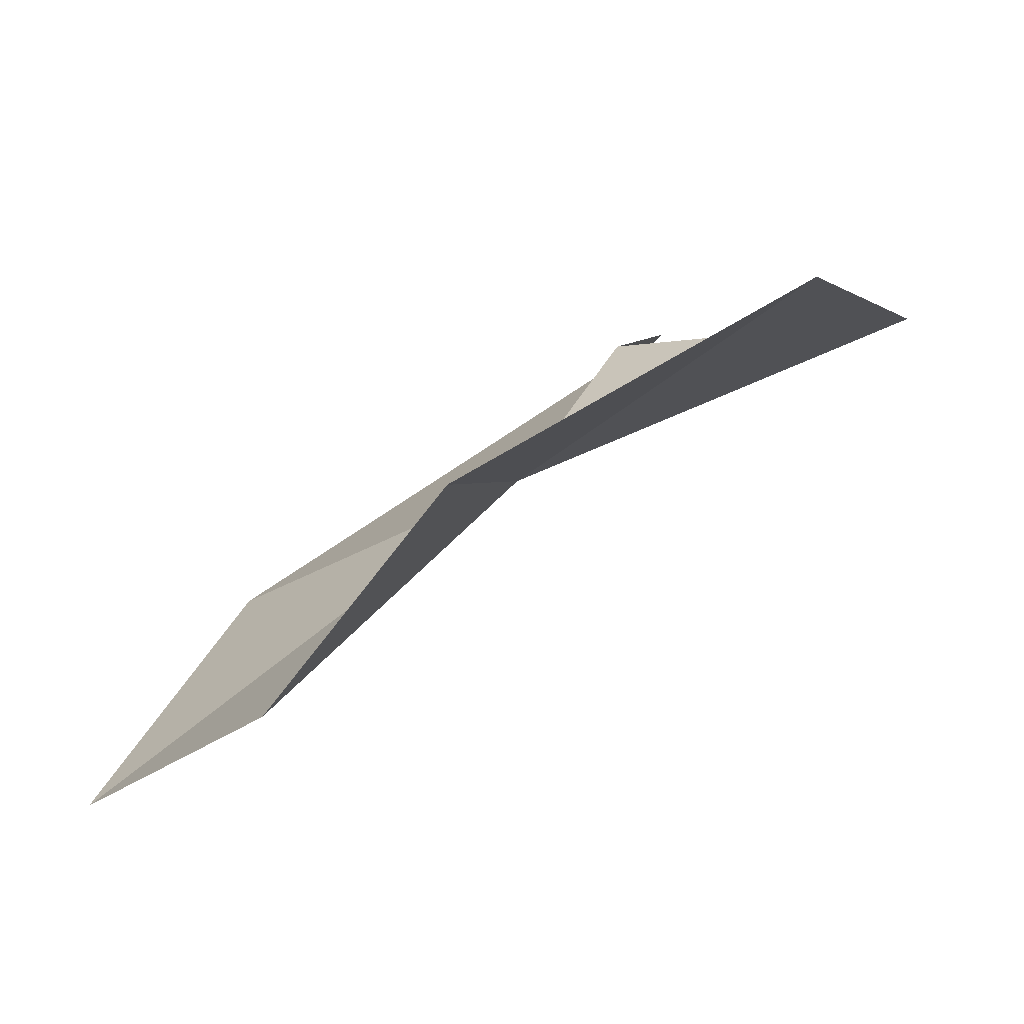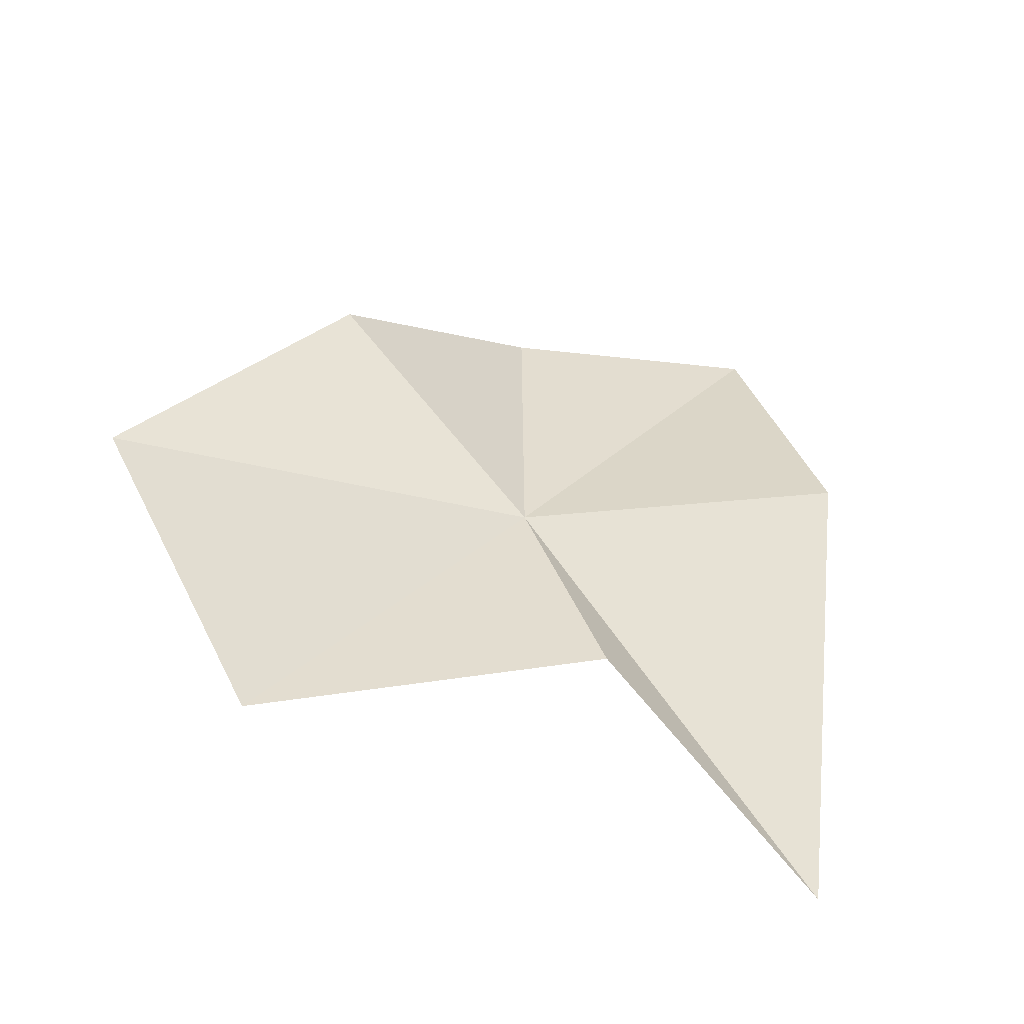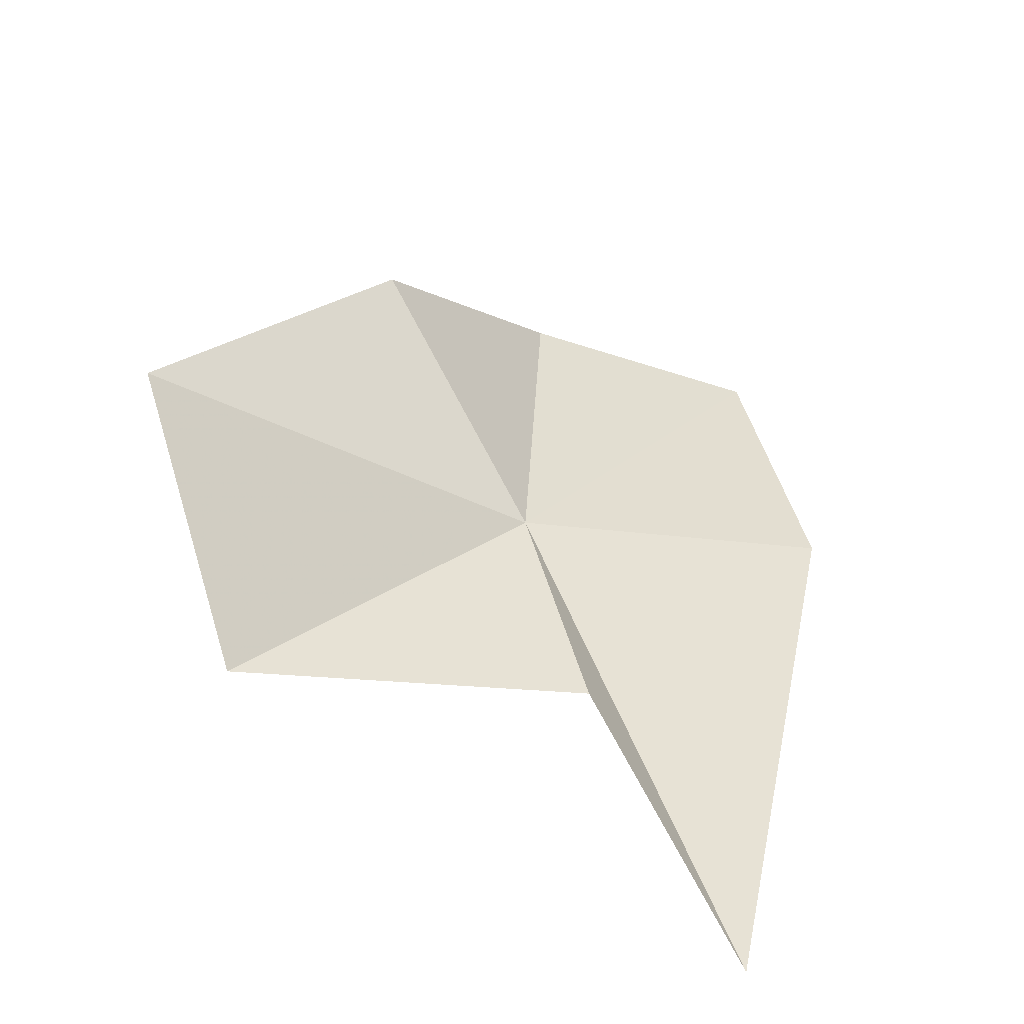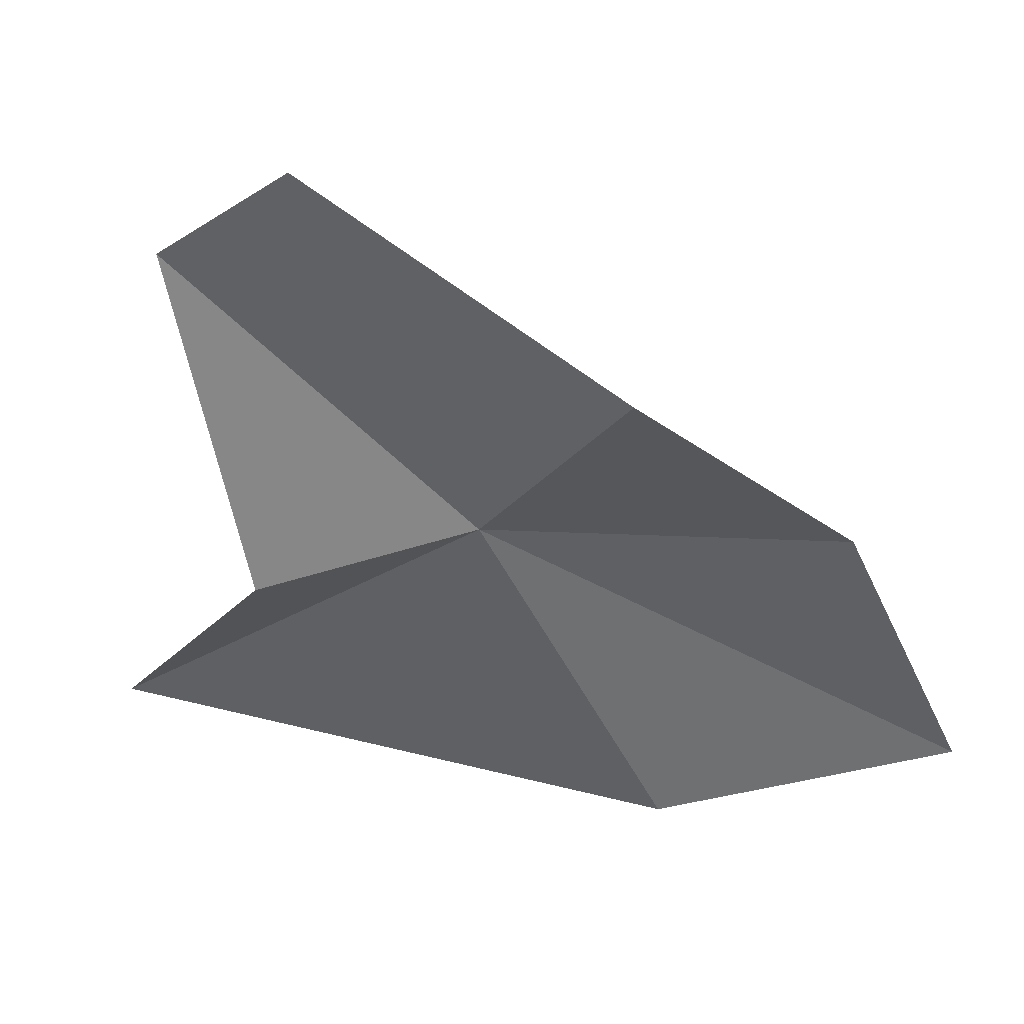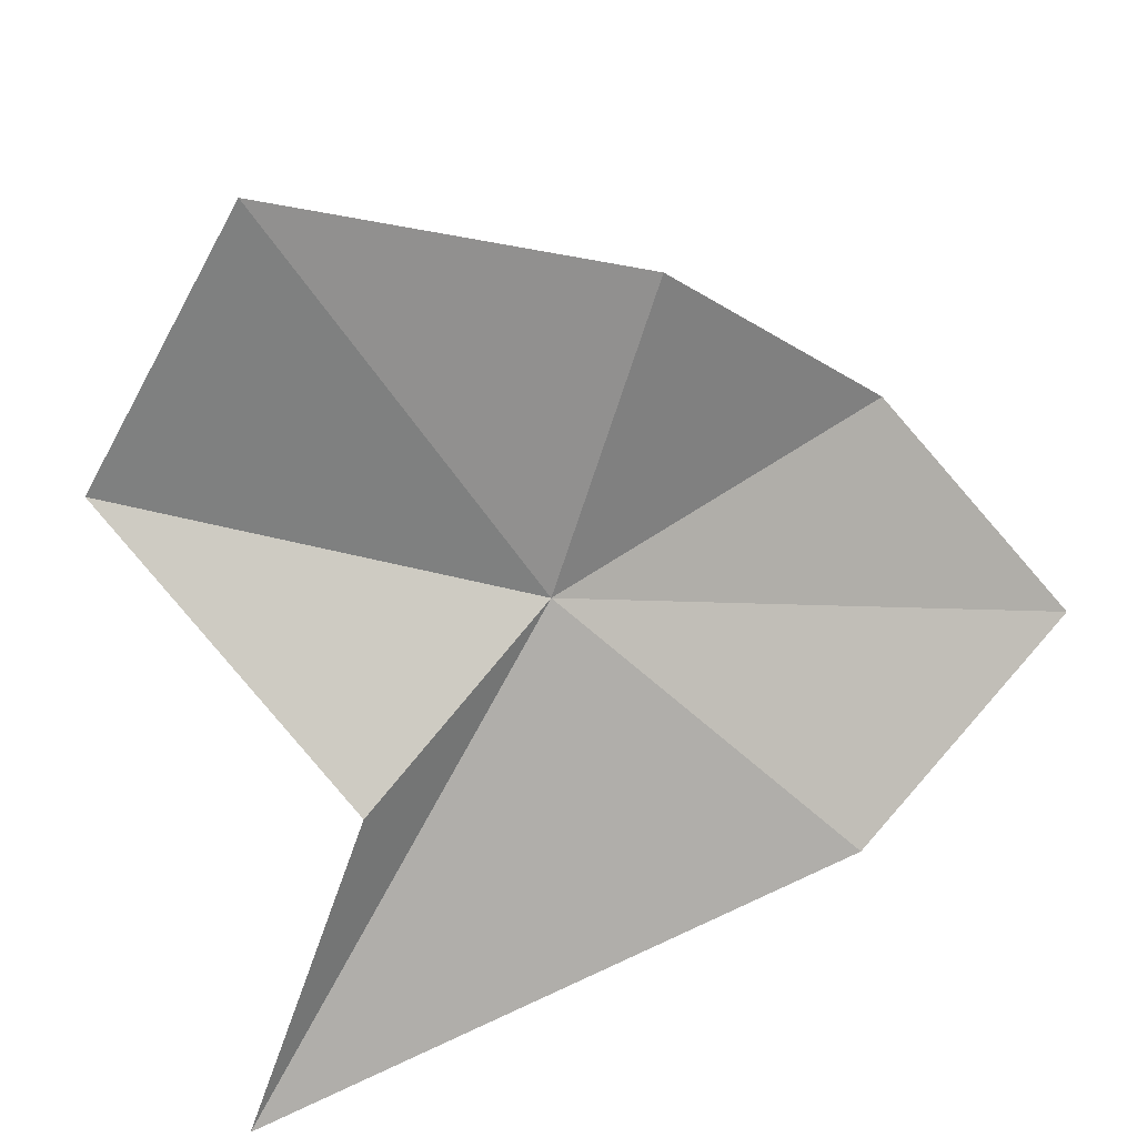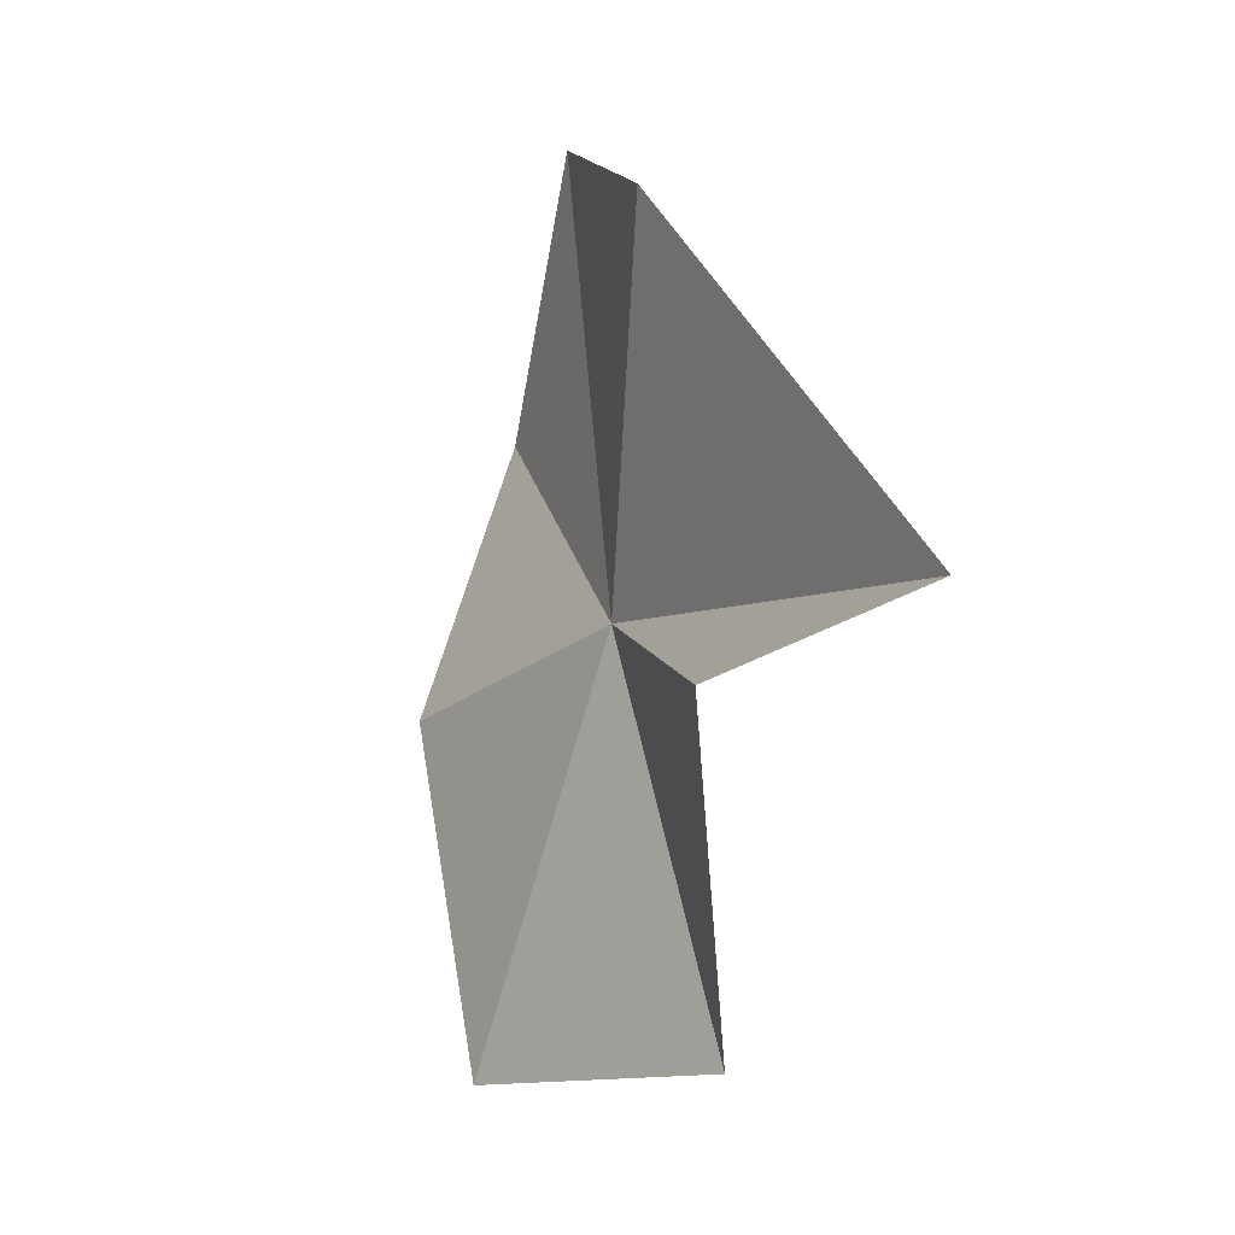
<metadata>
{"format":"obj","ext":"obj","renderer":"f3d","projection":"perspective","resolution":1024,"background":"white","views":[{"elev":66.3,"azim":-149.7,"up":"+Z"},{"elev":-71.2,"azim":43.2,"up":"+Y"},{"elev":-66.5,"azim":30.1,"up":"+Y"},{"elev":71.3,"azim":85.3,"up":"+Z"},{"elev":41.2,"azim":46.7,"up":"+Z"},{"elev":-59.0,"azim":133.9,"up":"+Y"}]}
</metadata>
<code>
v 42.15 -14.5 105.2
v 43.37 -7.947 106.6
v 46.35 -5.877 102.3
v 46.59 -11.39 100.4
v 42.75 -21.88 98.34
v 41.94 -11.88 110.3
v 38.23 -17.18 112.3
v 37.2 -19.92 107.5
v 42.36 -18.8 103.3
f 1 3 2
f 1 5 4
f 1 6 7
f 1 7 8
f 1 4 3
f 1 8 9
f 1 2 6
f 1 9 5

</code>
